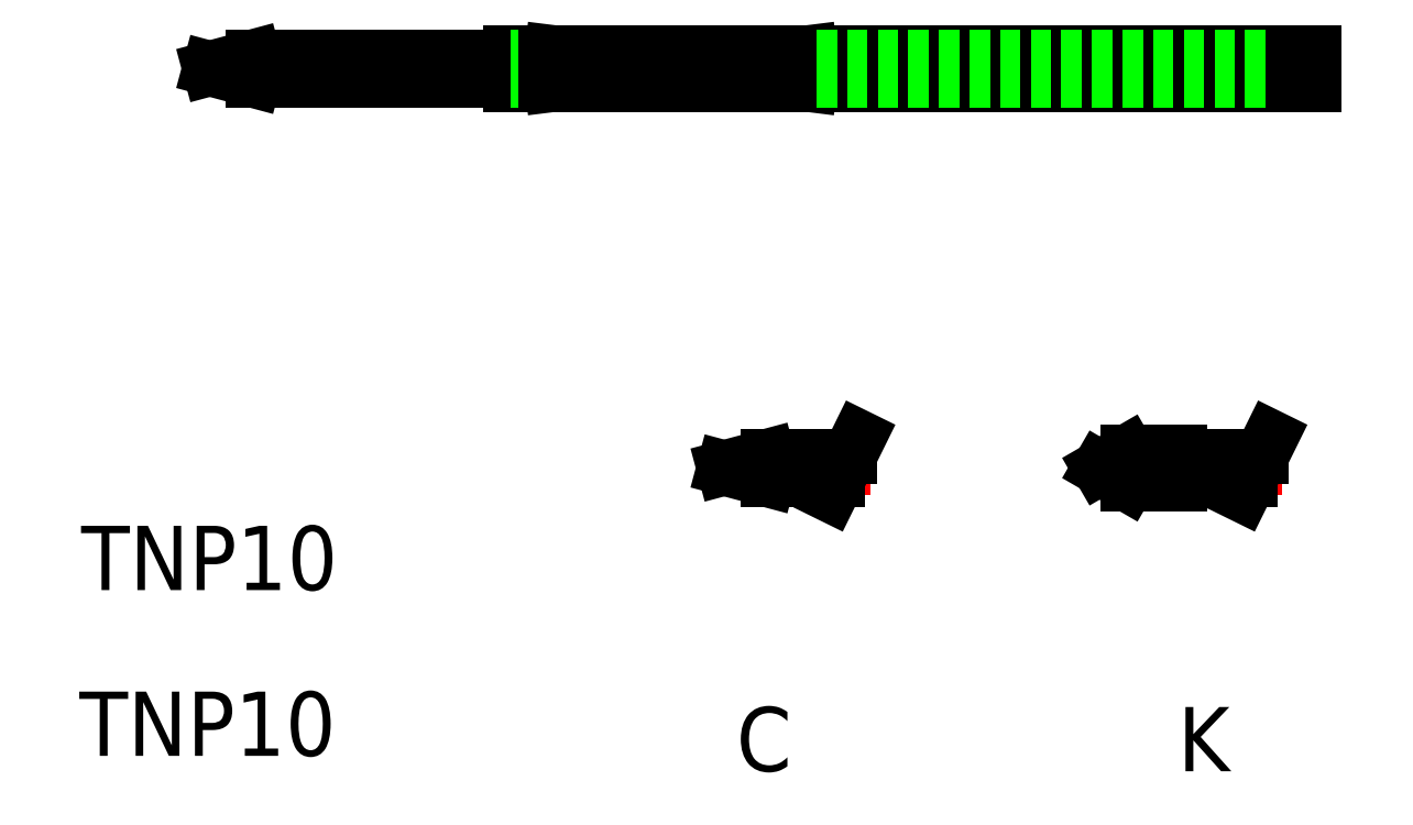
<metadata>
{"format":"dxf","ext":"dxf","renderer":"ezdxf+matplotlib","layout":"modelspace","background":"white","min_lineweight":24,"dpi":150}
</metadata>
<code>
0
SECTION
2
ENTITIES
0
TEXT
8
0
10
32
20
14.34
30
0
40
2
1
TNP10
0
TEXT
8
0
10
32.06
20
19.51
30
0
40
2
1
TNP10
0
LINE
8
0
10
70.42
20
35.24
30
0
11
70.42
21
36.24
31
0
0
LINE
8
CENTER
10
71.05
20
35.74
30
0
11
35.55
21
35.74
31
0
0
LINE
8
0
10
37.42
20
35.38
30
0
11
37.42
21
36.11
31
0
0
LINE
8
0
10
37.42
20
36.11
30
0
11
45.42
21
36.11
31
0
0
LINE
8
0
10
37.42
20
35.38
30
0
11
45.42
21
35.38
31
0
0
LINE
8
0
10
45.42
20
35.24
30
0
11
45.42
21
36.24
31
0
0
LINE
8
0
10
45.42
20
36.24
30
0
11
46.5
21
36.24
31
0
0
LINE
8
0
10
45.42
20
35.24
30
0
11
46.5
21
35.24
31
0
0
LINE
8
0
10
54.74
20
36.24
30
0
11
54.74
21
35.24
31
0
0
LINE
8
0
10
45.42
20
36.11
30
0
11
46.5
21
36.11
31
0
0
LINE
8
0
10
54.74
20
36.11
30
0
11
54.94
21
36.11
31
0
0
LINE
8
0
10
46.5
20
35.24
30
0
11
46.5
21
36.24
31
0
0
LINE
8
0
10
46.71
20
35.24
30
0
11
46.71
21
36.24
31
0
0
LINE
8
0
10
46.71
20
36.24
30
0
11
54.74
21
36.24
31
0
0
LINE
8
0
10
46.71
20
35.24
30
0
11
54.74
21
35.24
31
0
0
LINE
8
0
10
46.5
20
36.11
30
0
11
46.71
21
36.11
31
0
0
LINE
8
0
10
45.42
20
35.38
30
0
11
46.5
21
35.38
31
0
0
LINE
8
0
10
46.5
20
35.38
30
0
11
46.71
21
35.38
31
0
0
LINE
8
0
10
54.74
20
35.38
30
0
11
54.94
21
35.38
31
0
0
LINE
8
0
10
54.94
20
35.24
30
0
11
54.94
21
36.24
31
0
0
LINE
8
0
10
54.94
20
35.24
30
0
11
70.42
21
35.24
31
0
0
LINE
8
0
10
54.94
20
36.24
30
0
11
70.42
21
36.24
31
0
0
LINE
8
0
10
46.71
20
35.24
30
0
11
54.74
21
36.24
31
0
0
LINE
8
0
10
46.71
20
36.24
30
0
11
54.74
21
35.24
31
0
0
LINE
8
0
10
54.94
20
36.11
30
0
11
70.42
21
36.11
31
0
0
LINE
8
0
10
54.94
20
35.38
30
0
11
70.42
21
35.38
31
0
0
LINE
8
0
10
70.09
20
35.24
30
0
11
70.09
21
36.24
31
0
0
LINE
8
0
10
37.42
20
36.11
30
0
11
36.06
21
35.74
31
0
0
LINE
8
0
10
37.42
20
35.38
30
0
11
36.06
21
35.74
31
0
0
LINE
8
CENTER
10
56.61
20
23.31
30
0
11
51.56
21
23.31
31
0
0
LINE
8
0
10
53.43
20
22.94
30
0
11
55.6
21
22.94
31
0
0
LINE
8
0
10
53.43
20
23.67
30
0
11
55.96
21
23.67
31
0
0
LINE
8
0
10
53.43
20
22.94
30
0
11
52.07
21
23.31
31
0
0
LINE
8
0
10
53.43
20
23.67
30
0
11
52.07
21
23.31
31
0
0
LINE
8
0
10
53.43
20
22.94
30
0
11
53.43
21
23.67
31
0
0
LINE
8
0
10
55.37
20
22.47
30
0
11
56.25
21
24.26
31
0
0
LINE
8
CENTER
10
69.43
20
23.31
30
0
11
63.75
21
23.31
31
0
0
LINE
8
0
10
66.25
20
22.94
30
0
11
68.42
21
22.94
31
0
0
LINE
8
0
10
66.25
20
23.67
30
0
11
68.78
21
23.67
31
0
0
LINE
8
0
10
68.19
20
22.47
30
0
11
69.07
21
24.26
31
0
0
LINE
8
0
10
66.25
20
22.81
30
0
11
66.25
21
23.81
31
0
0
LINE
8
0
10
66.25
20
23.81
30
0
11
64.62
21
23.81
31
0
0
LINE
8
0
10
64.62
20
23.81
30
0
11
63.75
21
23.31
31
0
0
LINE
8
0
10
66.25
20
22.81
30
0
11
64.62
21
22.81
31
0
0
LINE
8
0
10
64.62
20
22.81
30
0
11
63.75
21
23.31
31
0
0
POLYLINE
8
0
66
     1
10
0
20
0
30
0
70
     8
0
VERTEX
8
0
10
64.62
20
22.81
30
0
70
    32
0
VERTEX
8
0
10
64.62
20
22.81
30
0
70
    32
0
VERTEX
8
0
10
64.63
20
22.81
30
0
70
    32
0
VERTEX
8
0
10
64.63
20
22.81
30
0
70
    32
0
VERTEX
8
0
10
64.64
20
22.82
30
0
70
    32
0
VERTEX
8
0
10
64.64
20
22.82
30
0
70
    32
0
VERTEX
8
0
10
64.65
20
22.82
30
0
70
    32
0
VERTEX
8
0
10
64.65
20
22.83
30
0
70
    32
0
VERTEX
8
0
10
64.66
20
22.83
30
0
70
    32
0
VERTEX
8
0
10
64.66
20
22.83
30
0
70
    32
0
VERTEX
8
0
10
64.67
20
22.83
30
0
70
    32
0
VERTEX
8
0
10
64.67
20
22.84
30
0
70
    32
0
VERTEX
8
0
10
64.68
20
22.84
30
0
70
    32
0
VERTEX
8
0
10
64.68
20
22.84
30
0
70
    32
0
VERTEX
8
0
10
64.69
20
22.85
30
0
70
    32
0
VERTEX
8
0
10
64.69
20
22.85
30
0
70
    32
0
VERTEX
8
0
10
64.7
20
22.85
30
0
70
    32
0
VERTEX
8
0
10
64.7
20
22.85
30
0
70
    32
0
VERTEX
8
0
10
64.71
20
22.86
30
0
70
    32
0
VERTEX
8
0
10
64.71
20
22.86
30
0
70
    32
0
VERTEX
8
0
10
64.72
20
22.86
30
0
70
    32
0
VERTEX
8
0
10
64.72
20
22.87
30
0
70
    32
0
VERTEX
8
0
10
64.73
20
22.87
30
0
70
    32
0
VERTEX
8
0
10
64.73
20
22.87
30
0
70
    32
0
VERTEX
8
0
10
64.74
20
22.87
30
0
70
    32
0
VERTEX
8
0
10
64.74
20
22.88
30
0
70
    32
0
VERTEX
8
0
10
64.75
20
22.88
30
0
70
    32
0
VERTEX
8
0
10
64.75
20
22.88
30
0
70
    32
0
VERTEX
8
0
10
64.76
20
22.89
30
0
70
    32
0
VERTEX
8
0
10
64.76
20
22.89
30
0
70
    32
0
VERTEX
8
0
10
64.77
20
22.89
30
0
70
    32
0
VERTEX
8
0
10
64.77
20
22.9
30
0
70
    32
0
VERTEX
8
0
10
64.78
20
22.9
30
0
70
    32
0
VERTEX
8
0
10
64.78
20
22.9
30
0
70
    32
0
VERTEX
8
0
10
64.79
20
22.91
30
0
70
    32
0
VERTEX
8
0
10
64.79
20
22.91
30
0
70
    32
0
VERTEX
8
0
10
64.8
20
22.91
30
0
70
    32
0
VERTEX
8
0
10
64.8
20
22.92
30
0
70
    32
0
VERTEX
8
0
10
64.81
20
22.92
30
0
70
    32
0
VERTEX
8
0
10
64.81
20
22.92
30
0
70
    32
0
VERTEX
8
0
10
64.81
20
22.93
30
0
70
    32
0
VERTEX
8
0
10
64.82
20
22.93
30
0
70
    32
0
VERTEX
8
0
10
64.82
20
22.93
30
0
70
    32
0
VERTEX
8
0
10
64.83
20
22.94
30
0
70
    32
0
VERTEX
8
0
10
64.83
20
22.94
30
0
70
    32
0
VERTEX
8
0
10
64.83
20
22.95
30
0
70
    32
0
VERTEX
8
0
10
64.84
20
22.95
30
0
70
    32
0
VERTEX
8
0
10
64.84
20
22.95
30
0
70
    32
0
VERTEX
8
0
10
64.84
20
22.96
30
0
70
    32
0
VERTEX
8
0
10
64.85
20
22.96
30
0
70
    32
0
VERTEX
8
0
10
64.85
20
22.97
30
0
70
    32
0
VERTEX
8
0
10
64.85
20
22.97
30
0
70
    32
0
VERTEX
8
0
10
64.86
20
22.98
30
0
70
    32
0
VERTEX
8
0
10
64.86
20
22.98
30
0
70
    32
0
VERTEX
8
0
10
64.86
20
22.98
30
0
70
    32
0
VERTEX
8
0
10
64.87
20
22.99
30
0
70
    32
0
VERTEX
8
0
10
64.87
20
22.99
30
0
70
    32
0
VERTEX
8
0
10
64.87
20
23
30
0
70
    32
0
VERTEX
8
0
10
64.87
20
23
30
0
70
    32
0
VERTEX
8
0
10
64.88
20
23.01
30
0
70
    32
0
VERTEX
8
0
10
64.88
20
23.01
30
0
70
    32
0
VERTEX
8
0
10
64.88
20
23.02
30
0
70
    32
0
VERTEX
8
0
10
64.88
20
23.02
30
0
70
    32
0
VERTEX
8
0
10
64.88
20
23.03
30
0
70
    32
0
VERTEX
8
0
10
64.88
20
23.04
30
0
70
    32
0
VERTEX
8
0
10
64.89
20
23.04
30
0
70
    32
0
VERTEX
8
0
10
64.89
20
23.05
30
0
70
    32
0
VERTEX
8
0
10
64.89
20
23.05
30
0
70
    32
0
VERTEX
8
0
10
64.89
20
23.06
30
0
70
    32
0
VERTEX
8
0
10
64.89
20
23.06
30
0
70
    32
0
VERTEX
8
0
10
64.89
20
23.07
30
0
70
    32
0
VERTEX
8
0
10
64.89
20
23.07
30
0
70
    32
0
VERTEX
8
0
10
64.89
20
23.08
30
0
70
    32
0
VERTEX
8
0
10
64.89
20
23.09
30
0
70
    32
0
VERTEX
8
0
10
64.89
20
23.09
30
0
70
    32
0
VERTEX
8
0
10
64.89
20
23.1
30
0
70
    32
0
VERTEX
8
0
10
64.89
20
23.1
30
0
70
    32
0
VERTEX
8
0
10
64.89
20
23.11
30
0
70
    32
0
VERTEX
8
0
10
64.89
20
23.12
30
0
70
    32
0
VERTEX
8
0
10
64.89
20
23.12
30
0
70
    32
0
VERTEX
8
0
10
64.89
20
23.13
30
0
70
    32
0
VERTEX
8
0
10
64.89
20
23.13
30
0
70
    32
0
VERTEX
8
0
10
64.89
20
23.14
30
0
70
    32
0
VERTEX
8
0
10
64.89
20
23.14
30
0
70
    32
0
VERTEX
8
0
10
64.89
20
23.15
30
0
70
    32
0
VERTEX
8
0
10
64.89
20
23.16
30
0
70
    32
0
VERTEX
8
0
10
64.89
20
23.16
30
0
70
    32
0
VERTEX
8
0
10
64.88
20
23.17
30
0
70
    32
0
VERTEX
8
0
10
64.88
20
23.17
30
0
70
    32
0
VERTEX
8
0
10
64.88
20
23.18
30
0
70
    32
0
VERTEX
8
0
10
64.88
20
23.18
30
0
70
    32
0
VERTEX
8
0
10
64.88
20
23.19
30
0
70
    32
0
VERTEX
8
0
10
64.88
20
23.19
30
0
70
    32
0
VERTEX
8
0
10
64.87
20
23.2
30
0
70
    32
0
VERTEX
8
0
10
64.87
20
23.2
30
0
70
    32
0
VERTEX
8
0
10
64.87
20
23.21
30
0
70
    32
0
VERTEX
8
0
10
64.87
20
23.21
30
0
70
    32
0
VERTEX
8
0
10
64.86
20
23.22
30
0
70
    32
0
VERTEX
8
0
10
64.86
20
23.22
30
0
70
    32
0
VERTEX
8
0
10
64.86
20
23.23
30
0
70
    32
0
VERTEX
8
0
10
64.86
20
23.23
30
0
70
    32
0
VERTEX
8
0
10
64.85
20
23.24
30
0
70
    32
0
VERTEX
8
0
10
64.85
20
23.24
30
0
70
    32
0
VERTEX
8
0
10
64.85
20
23.25
30
0
70
    32
0
VERTEX
8
0
10
64.84
20
23.25
30
0
70
    32
0
VERTEX
8
0
10
64.84
20
23.26
30
0
70
    32
0
VERTEX
8
0
10
64.84
20
23.26
30
0
70
    32
0
VERTEX
8
0
10
64.83
20
23.26
30
0
70
    32
0
VERTEX
8
0
10
64.83
20
23.27
30
0
70
    32
0
VERTEX
8
0
10
64.83
20
23.27
30
0
70
    32
0
VERTEX
8
0
10
64.82
20
23.28
30
0
70
    32
0
VERTEX
8
0
10
64.82
20
23.28
30
0
70
    32
0
VERTEX
8
0
10
64.82
20
23.29
30
0
70
    32
0
VERTEX
8
0
10
64.81
20
23.29
30
0
70
    32
0
VERTEX
8
0
10
64.81
20
23.29
30
0
70
    32
0
VERTEX
8
0
10
64.8
20
23.3
30
0
70
    32
0
VERTEX
8
0
10
64.8
20
23.3
30
0
70
    32
0
VERTEX
8
0
10
64.8
20
23.31
30
0
70
    32
0
VERTEX
8
0
10
64.79
20
23.31
30
0
70
    32
0
VERTEX
8
0
10
64.79
20
23.31
30
0
70
    32
0
VERTEX
8
0
10
64.78
20
23.32
30
0
70
    32
0
VERTEX
8
0
10
64.78
20
23.32
30
0
70
    32
0
VERTEX
8
0
10
64.77
20
23.32
30
0
70
    32
0
VERTEX
8
0
10
64.77
20
23.33
30
0
70
    32
0
VERTEX
8
0
10
64.76
20
23.33
30
0
70
    32
0
VERTEX
8
0
10
64.76
20
23.33
30
0
70
    32
0
VERTEX
8
0
10
64.76
20
23.34
30
0
70
    32
0
VERTEX
8
0
10
64.75
20
23.34
30
0
70
    32
0
VERTEX
8
0
10
64.75
20
23.35
30
0
70
    32
0
VERTEX
8
0
10
64.74
20
23.35
30
0
70
    32
0
VERTEX
8
0
10
64.74
20
23.35
30
0
70
    32
0
VERTEX
8
0
10
64.73
20
23.36
30
0
70
    32
0
VERTEX
8
0
10
64.73
20
23.36
30
0
70
    32
0
VERTEX
8
0
10
64.72
20
23.36
30
0
70
    32
0
VERTEX
8
0
10
64.72
20
23.37
30
0
70
    32
0
VERTEX
8
0
10
64.71
20
23.37
30
0
70
    32
0
VERTEX
8
0
10
64.71
20
23.37
30
0
70
    32
0
VERTEX
8
0
10
64.7
20
23.37
30
0
70
    32
0
VERTEX
8
0
10
64.7
20
23.38
30
0
70
    32
0
VERTEX
8
0
10
64.69
20
23.38
30
0
70
    32
0
VERTEX
8
0
10
64.69
20
23.38
30
0
70
    32
0
VERTEX
8
0
10
64.68
20
23.39
30
0
70
    32
0
VERTEX
8
0
10
64.68
20
23.39
30
0
70
    32
0
VERTEX
8
0
10
64.67
20
23.39
30
0
70
    32
0
VERTEX
8
0
10
64.67
20
23.4
30
0
70
    32
0
VERTEX
8
0
10
64.66
20
23.4
30
0
70
    32
0
VERTEX
8
0
10
64.66
20
23.4
30
0
70
    32
0
VERTEX
8
0
10
64.65
20
23.4
30
0
70
    32
0
VERTEX
8
0
10
64.65
20
23.41
30
0
70
    32
0
VERTEX
8
0
10
64.64
20
23.41
30
0
70
    32
0
VERTEX
8
0
10
64.64
20
23.41
30
0
70
    32
0
VERTEX
8
0
10
64.63
20
23.42
30
0
70
    32
0
VERTEX
8
0
10
64.63
20
23.42
30
0
70
    32
0
VERTEX
8
0
10
64.62
20
23.42
30
0
70
    32
0
VERTEX
8
0
10
64.62
20
23.42
30
0
70
    32
0
VERTEX
8
0
10
64.61
20
23.43
30
0
70
    32
0
VERTEX
8
0
10
64.61
20
23.43
30
0
70
    32
0
VERTEX
8
0
10
64.6
20
23.43
30
0
70
    32
0
VERTEX
8
0
10
64.6
20
23.44
30
0
70
    32
0
VERTEX
8
0
10
64.59
20
23.44
30
0
70
    32
0
VERTEX
8
0
10
64.59
20
23.44
30
0
70
    32
0
VERTEX
8
0
10
64.58
20
23.44
30
0
70
    32
0
VERTEX
8
0
10
64.58
20
23.45
30
0
70
    32
0
VERTEX
8
0
10
64.57
20
23.45
30
0
70
    32
0
VERTEX
8
0
10
64.57
20
23.45
30
0
70
    32
0
VERTEX
8
0
10
64.56
20
23.46
30
0
70
    32
0
VERTEX
8
0
10
64.56
20
23.46
30
0
70
    32
0
VERTEX
8
0
10
64.55
20
23.46
30
0
70
    32
0
VERTEX
8
0
10
64.55
20
23.46
30
0
70
    32
0
VERTEX
8
0
10
64.54
20
23.47
30
0
70
    32
0
VERTEX
8
0
10
64.54
20
23.47
30
0
70
    32
0
VERTEX
8
0
10
64.53
20
23.47
30
0
70
    32
0
VERTEX
8
0
10
64.53
20
23.47
30
0
70
    32
0
VERTEX
8
0
10
64.52
20
23.48
30
0
70
    32
0
VERTEX
8
0
10
64.52
20
23.48
30
0
70
    32
0
VERTEX
8
0
10
64.51
20
23.48
30
0
70
    32
0
VERTEX
8
0
10
64.51
20
23.48
30
0
70
    32
0
VERTEX
8
0
10
64.5
20
23.49
30
0
70
    32
0
VERTEX
8
0
10
64.5
20
23.49
30
0
70
    32
0
VERTEX
8
0
10
64.49
20
23.49
30
0
70
    32
0
VERTEX
8
0
10
64.49
20
23.5
30
0
70
    32
0
VERTEX
8
0
10
64.48
20
23.5
30
0
70
    32
0
VERTEX
8
0
10
64.48
20
23.5
30
0
70
    32
0
VERTEX
8
0
10
64.47
20
23.5
30
0
70
    32
0
VERTEX
8
0
10
64.47
20
23.51
30
0
70
    32
0
VERTEX
8
0
10
64.46
20
23.51
30
0
70
    32
0
VERTEX
8
0
10
64.46
20
23.51
30
0
70
    32
0
VERTEX
8
0
10
64.45
20
23.51
30
0
70
    32
0
VERTEX
8
0
10
64.45
20
23.52
30
0
70
    32
0
VERTEX
8
0
10
64.44
20
23.52
30
0
70
    32
0
VERTEX
8
0
10
64.44
20
23.52
30
0
70
    32
0
VERTEX
8
0
10
64.43
20
23.52
30
0
70
    32
0
VERTEX
8
0
10
64.43
20
23.53
30
0
70
    32
0
VERTEX
8
0
10
64.43
20
23.53
30
0
70
    32
0
VERTEX
8
0
10
64.42
20
23.53
30
0
70
    32
0
VERTEX
8
0
10
64.42
20
23.53
30
0
70
    32
0
VERTEX
8
0
10
64.41
20
23.54
30
0
70
    32
0
VERTEX
8
0
10
64.41
20
23.54
30
0
70
    32
0
VERTEX
8
0
10
64.4
20
23.54
30
0
70
    32
0
VERTEX
8
0
10
64.4
20
23.54
30
0
70
    32
0
VERTEX
8
0
10
64.39
20
23.55
30
0
70
    32
0
VERTEX
8
0
10
64.39
20
23.55
30
0
70
    32
0
VERTEX
8
0
10
64.38
20
23.55
30
0
70
    32
0
VERTEX
8
0
10
64.38
20
23.56
30
0
70
    32
0
VERTEX
8
0
10
64.37
20
23.56
30
0
70
    32
0
VERTEX
8
0
10
64.37
20
23.56
30
0
70
    32
0
VERTEX
8
0
10
64.36
20
23.56
30
0
70
    32
0
VERTEX
8
0
10
64.36
20
23.57
30
0
70
    32
0
VERTEX
8
0
10
64.35
20
23.57
30
0
70
    32
0
VERTEX
8
0
10
64.35
20
23.57
30
0
70
    32
0
VERTEX
8
0
10
64.34
20
23.57
30
0
70
    32
0
VERTEX
8
0
10
64.34
20
23.58
30
0
70
    32
0
VERTEX
8
0
10
64.33
20
23.58
30
0
70
    32
0
VERTEX
8
0
10
64.33
20
23.58
30
0
70
    32
0
VERTEX
8
0
10
64.32
20
23.59
30
0
70
    32
0
VERTEX
8
0
10
64.32
20
23.59
30
0
70
    32
0
VERTEX
8
0
10
64.31
20
23.59
30
0
70
    32
0
VERTEX
8
0
10
64.31
20
23.59
30
0
70
    32
0
VERTEX
8
0
10
64.31
20
23.6
30
0
70
    32
0
VERTEX
8
0
10
64.3
20
23.6
30
0
70
    32
0
VERTEX
8
0
10
64.3
20
23.6
30
0
70
    32
0
VERTEX
8
0
10
64.29
20
23.61
30
0
70
    32
0
VERTEX
8
0
10
64.29
20
23.61
30
0
70
    32
0
VERTEX
8
0
10
64.28
20
23.61
30
0
70
    32
0
SEQEND
8
0
0
TEXT
8
0
10
52.45
20
13.86
30
0
40
2
1
C
0
TEXT
8
0
10
66.18
20
13.86
30
0
40
2
1
K
0
ENDSEC
0
EOF

</code>
